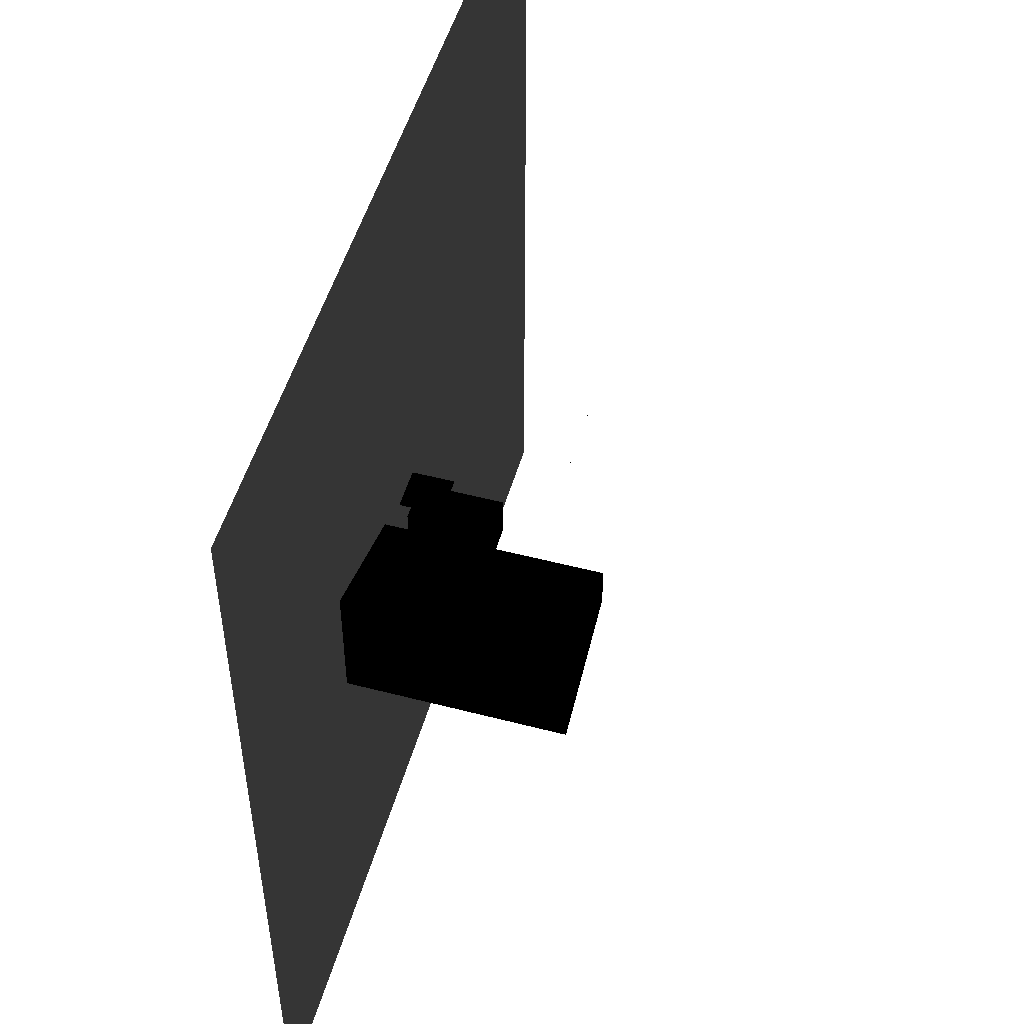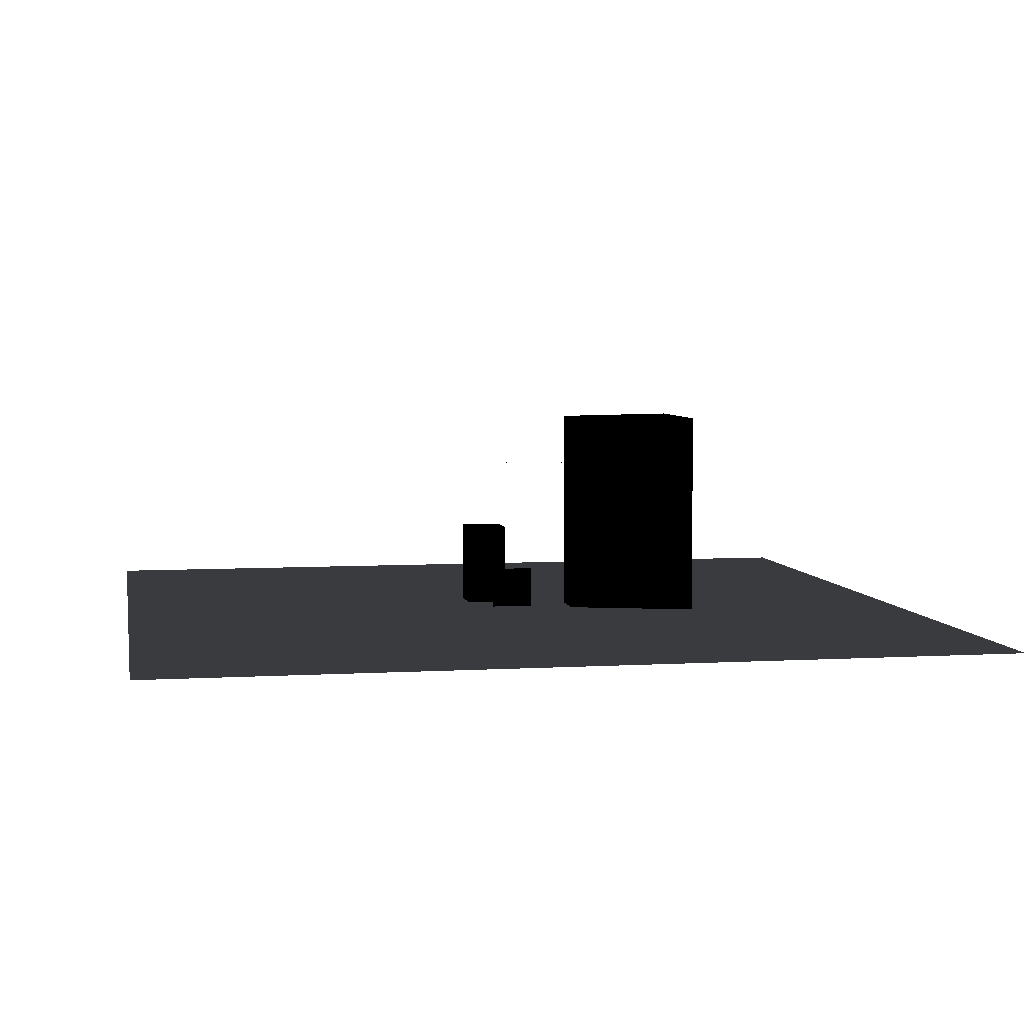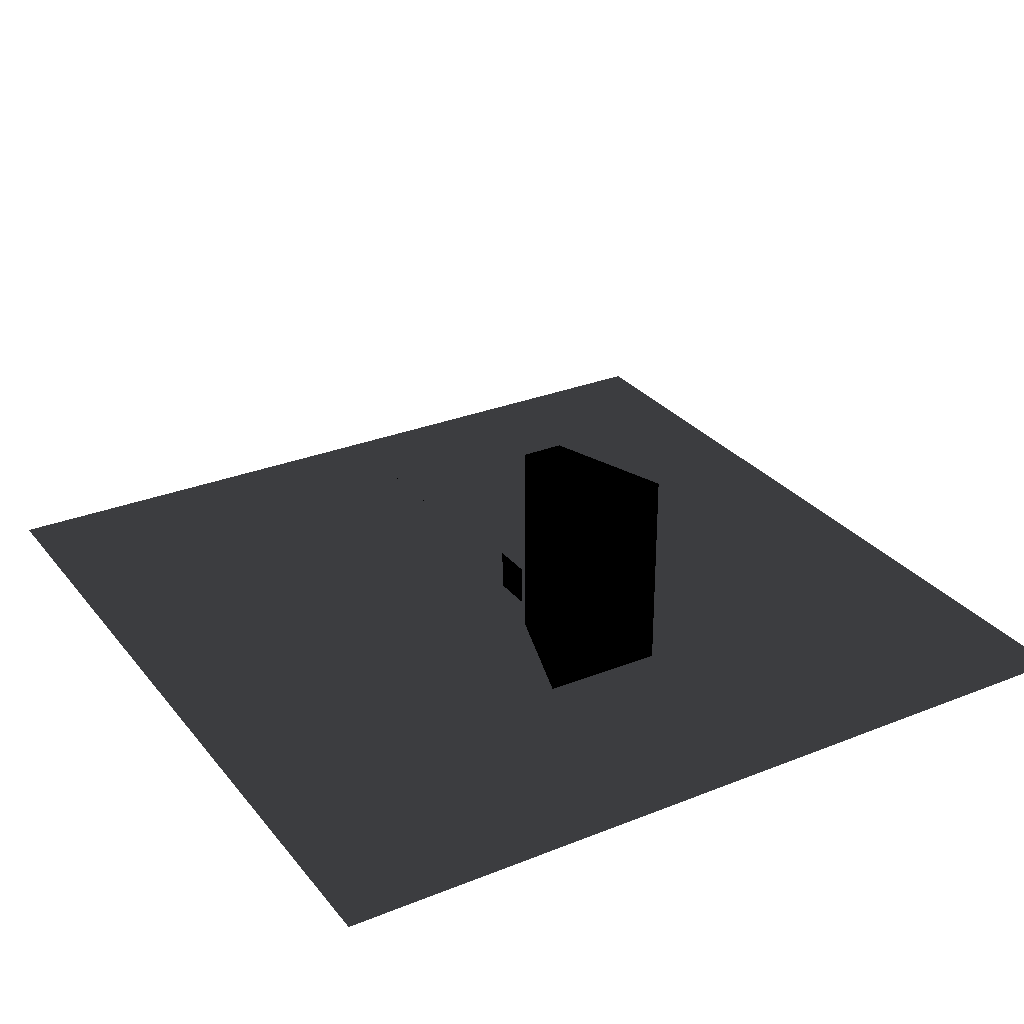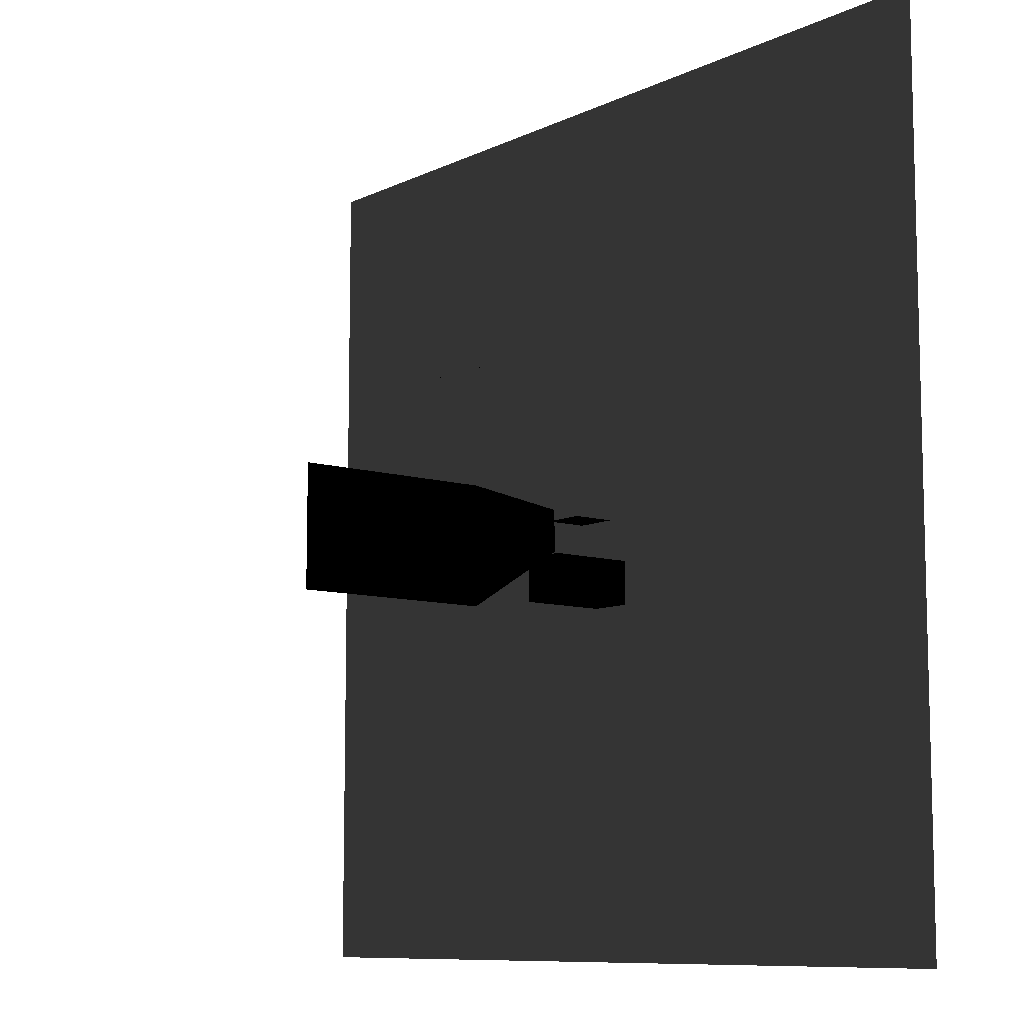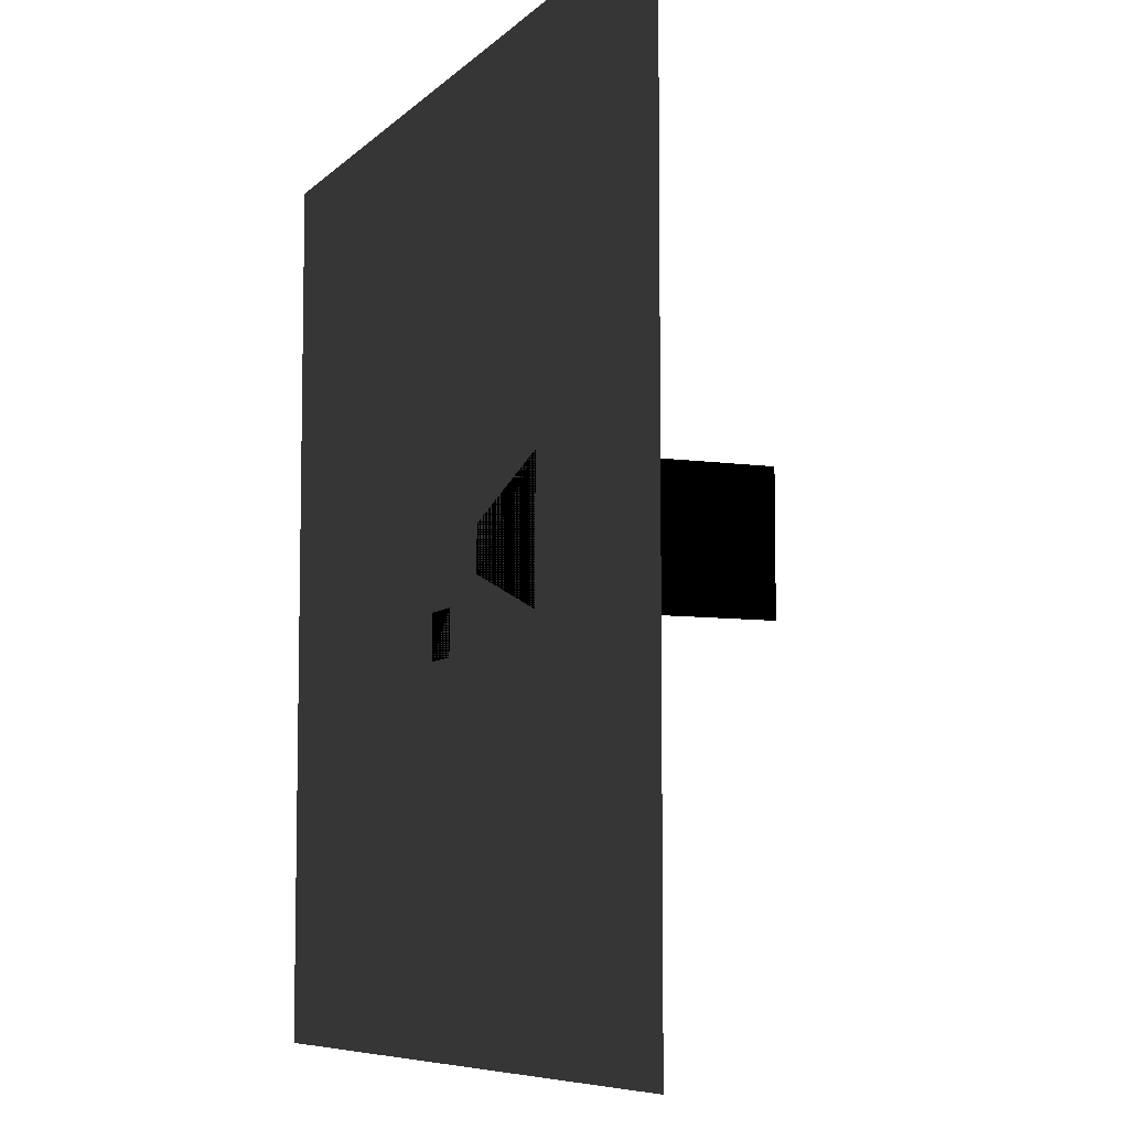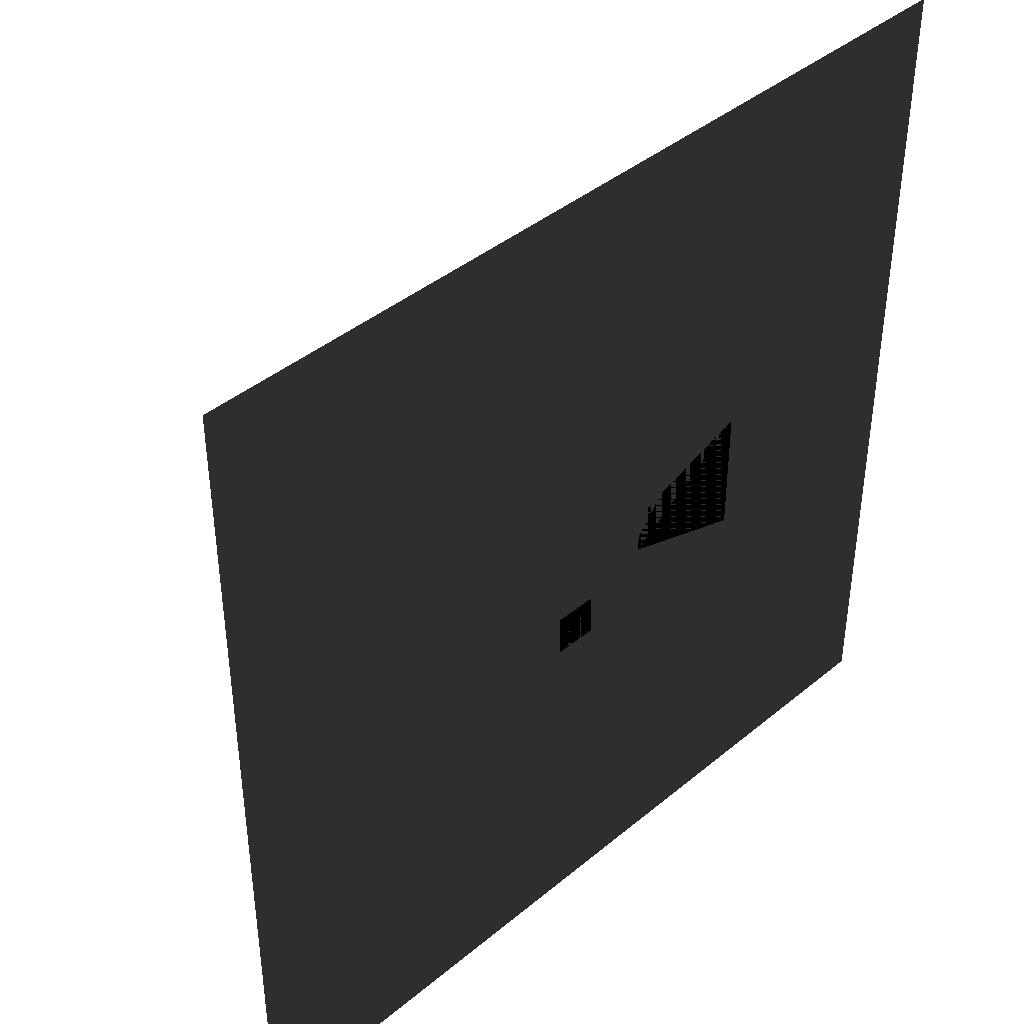
<metadata>
{"format":"obj","ext":"obj","renderer":"f3d","projection":"perspective","resolution":1024,"background":"white","views":[{"elev":50.9,"azim":105.9,"up":"+Z"},{"elev":5.1,"azim":-10.5,"up":"+Y"},{"elev":28.9,"azim":59.2,"up":"+Y"},{"elev":-9.4,"azim":-128.9,"up":"+Z"},{"elev":-7.4,"azim":67.0,"up":"+Z"},{"elev":41.4,"azim":-45.0,"up":"+Z"}]}
</metadata>
<code>
v -20 0 -20
v 20 0 -20
v 20 0 20
v -20 0 20
v 1.4 8 6
v -1.4 8 6
v -2 0 -4
v -2 0 -2
v 0 0 -2
v 0 0 -4
v -2 4 -4
v -2 4 -2
v 0 4 -2
v 0 4 -4
v 3 0 -1
v 3 0 1
v 9 0 3
v 9 0 -3
v 3 10 -1
v 3 10 1
v 9 10 3
v 9 10 -3
v -1 0 0
v 1 0 0
v 1 0.4 0
v -1 0.4 0
v -1 0.4 0
v 1 0.4 0
v 1 0.6 0
v -1 0.6 0
v -1 0.6 0
v 1 0.6 0
v 1 2 0
v -1 2 0
o
g floor
f 1 2 3
f 1 3 4
o
g light
p 5
p 6
o
f 7 8 9 10
f 7 8 12 11
f 8 9 13 12
f 9 10 14 13
f 10 7 11 14
f 11 12 13 14
o
f 15 16 17 18
f 15 16 20 19
f 16 17 21 20
f 17 18 22 21
f 18 15 19 22
f 19 20 21 22
o
f 23 24 25 26
o
f 27 28 29 30
o
f 31 32 33 34

</code>
